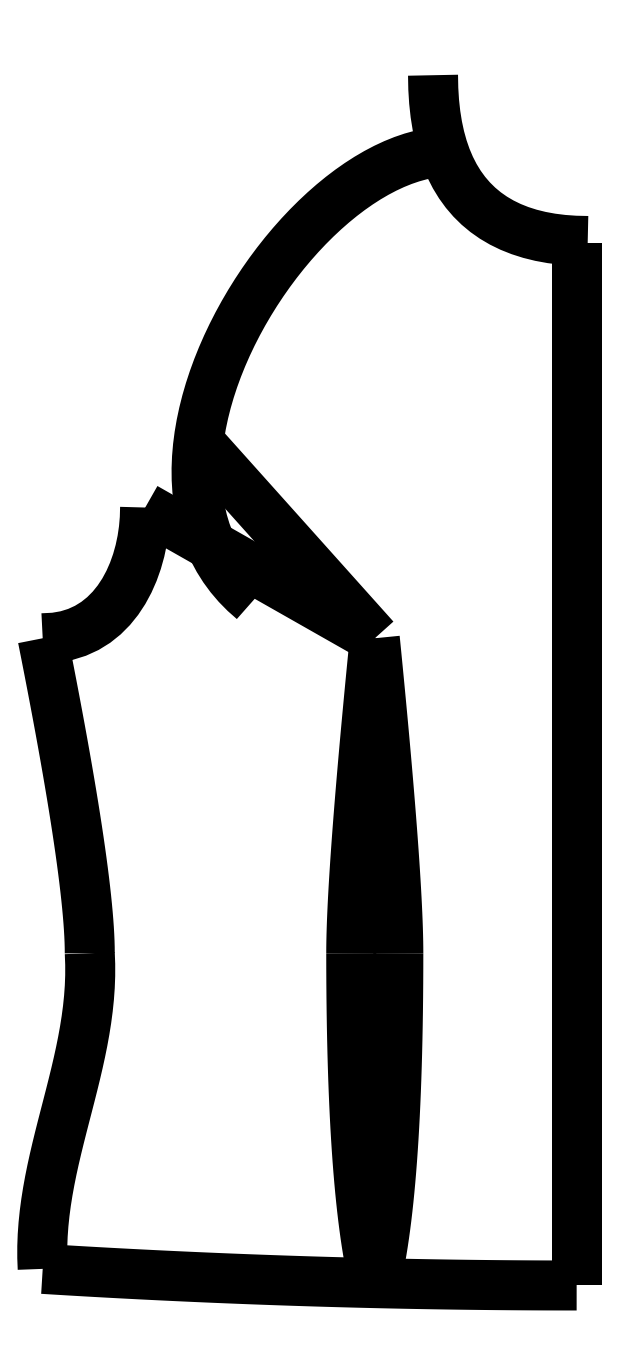
<metadata>
{"format":"dxf","ext":"dxf","renderer":"ezdxf+matplotlib","layout":"modelspace","background":"white","min_lineweight":24,"dpi":150}
</metadata>
<code>
0
SECTION
2
ENTITIES
0
POLYLINE
8
0
70
0
66
1
10
0
20
0
30
0
0
VERTEX
8
0
10
402.7
20
396.3
30
0
0
VERTEX
8
0
10
402.8
20
390.2
30
0
0
VERTEX
8
0
10
403.2
20
384.4
30
0
0
VERTEX
8
0
10
403.8
20
378.8
30
0
0
VERTEX
8
0
10
404.6
20
373.5
30
0
0
VERTEX
8
0
10
405.7
20
368.4
30
0
0
VERTEX
8
0
10
407
20
363.6
30
0
0
VERTEX
8
0
10
408.6
20
359
30
0
0
VERTEX
8
0
10
410.4
20
354.8
30
0
0
VERTEX
8
0
10
412.5
20
350.7
30
0
0
VERTEX
8
0
10
414.8
20
347
30
0
0
VERTEX
8
0
10
417.3
20
343.5
30
0
0
VERTEX
8
0
10
420.1
20
340.2
30
0
0
VERTEX
8
0
10
423.2
20
337.2
30
0
0
VERTEX
8
0
10
426.4
20
334.5
30
0
0
VERTEX
8
0
10
429.9
20
332
30
0
0
VERTEX
8
0
10
433.7
20
329.8
30
0
0
VERTEX
8
0
10
437.7
20
327.9
30
0
0
VERTEX
8
0
10
441.9
20
326.2
30
0
0
VERTEX
8
0
10
446.4
20
324.7
30
0
0
VERTEX
8
0
10
451.2
20
323.6
30
0
0
VERTEX
8
0
10
456.1
20
322.7
30
0
0
VERTEX
8
0
10
461.3
20
322
30
0
0
VERTEX
8
0
10
466.8
20
321.6
30
0
0
VERTEX
8
0
10
472.5
20
321.5
30
0
0
SEQEND
8
0
0
POLYLINE
8
0
70
0
66
1
10
0
20
0
30
0
0
VERTEX
8
0
10
296.8
20
231
30
0
0
VERTEX
8
0
10
376.4
20
142.2
30
0
0
SEQEND
8
0
0
POLYLINE
8
0
70
0
66
1
10
0
20
0
30
0
0
VERTEX
8
0
10
272.7
20
201.1
30
0
0
VERTEX
8
0
10
376.4
20
142.2
30
0
0
SEQEND
8
0
0
POLYLINE
8
0
70
0
66
1
10
0
20
0
30
0
0
VERTEX
8
0
10
467.5
20
0
30
0
0
VERTEX
8
0
10
467.5
20
320.8
30
0
0
SEQEND
8
0
0
POLYLINE
8
0
70
0
66
1
10
0
20
0
30
0
0
VERTEX
8
0
10
226.5
20
142.2
30
0
0
VERTEX
8
0
10
227.9
20
134.9
30
0
0
VERTEX
8
0
10
229.3
20
127.8
30
0
0
VERTEX
8
0
10
230.6
20
120.9
30
0
0
VERTEX
8
0
10
231.9
20
114.1
30
0
0
VERTEX
8
0
10
233.2
20
107.5
30
0
0
VERTEX
8
0
10
234.4
20
101.1
30
0
0
VERTEX
8
0
10
235.5
20
94.83
30
0
0
VERTEX
8
0
10
236.6
20
88.75
30
0
0
VERTEX
8
0
10
237.6
20
82.83
30
0
0
VERTEX
8
0
10
238.6
20
77.08
30
0
0
VERTEX
8
0
10
239.5
20
71.51
30
0
0
VERTEX
8
0
10
240.4
20
66.1
30
0
0
VERTEX
8
0
10
241.3
20
60.86
30
0
0
VERTEX
8
0
10
242
20
55.78
30
0
0
VERTEX
8
0
10
242.8
20
50.88
30
0
0
VERTEX
8
0
10
243.4
20
46.15
30
0
0
VERTEX
8
0
10
244.1
20
41.59
30
0
0
VERTEX
8
0
10
244.7
20
37.19
30
0
0
VERTEX
8
0
10
245.2
20
32.96
30
0
0
VERTEX
8
0
10
245.7
20
28.91
30
0
0
VERTEX
8
0
10
246.1
20
25.02
30
0
0
VERTEX
8
0
10
246.5
20
21.3
30
0
0
VERTEX
8
0
10
246.8
20
17.75
30
0
0
VERTEX
8
0
10
247.1
20
14.37
30
0
0
VERTEX
8
0
10
247.3
20
11.16
30
0
0
VERTEX
8
0
10
247.5
20
8.114
30
0
0
VERTEX
8
0
10
247.6
20
5.24
30
0
0
VERTEX
8
0
10
247.7
20
2.536
30
0
0
VERTEX
8
0
10
247.7
20
0
30
0
0
SEQEND
8
0
0
POLYLINE
8
0
70
0
66
1
10
0
20
0
30
0
0
VERTEX
8
0
10
467.5
20
-150
30
0
0
VERTEX
8
0
10
462.6
20
-150
30
0
0
VERTEX
8
0
10
457.7
20
-150
30
0
0
VERTEX
8
0
10
452.7
20
-150
30
0
0
VERTEX
8
0
10
447.8
20
-150
30
0
0
VERTEX
8
0
10
442.9
20
-149.9
30
0
0
VERTEX
8
0
10
438
20
-149.9
30
0
0
VERTEX
8
0
10
433.1
20
-149.8
30
0
0
VERTEX
8
0
10
428.1
20
-149.8
30
0
0
VERTEX
8
0
10
423.2
20
-149.7
30
0
0
VERTEX
8
0
10
418.3
20
-149.7
30
0
0
VERTEX
8
0
10
413.4
20
-149.6
30
0
0
VERTEX
8
0
10
408.5
20
-149.6
30
0
0
VERTEX
8
0
10
403.6
20
-149.5
30
0
0
VERTEX
8
0
10
398.6
20
-149.4
30
0
0
VERTEX
8
0
10
393.7
20
-149.3
30
0
0
VERTEX
8
0
10
388.8
20
-149.2
30
0
0
VERTEX
8
0
10
383.9
20
-149.1
30
0
0
VERTEX
8
0
10
379
20
-149
30
0
0
VERTEX
8
0
10
374
20
-148.9
30
0
0
VERTEX
8
0
10
369.1
20
-148.8
30
0
0
VERTEX
8
0
10
364.2
20
-148.6
30
0
0
VERTEX
8
0
10
359.3
20
-148.5
30
0
0
VERTEX
8
0
10
354.4
20
-148.3
30
0
0
VERTEX
8
0
10
349.4
20
-148.2
30
0
0
VERTEX
8
0
10
344.5
20
-148
30
0
0
VERTEX
8
0
10
339.6
20
-147.9
30
0
0
VERTEX
8
0
10
334.7
20
-147.7
30
0
0
VERTEX
8
0
10
329.8
20
-147.6
30
0
0
VERTEX
8
0
10
324.8
20
-147.4
30
0
0
VERTEX
8
0
10
319.9
20
-147.2
30
0
0
VERTEX
8
0
10
315
20
-147
30
0
0
VERTEX
8
0
10
310.1
20
-146.8
30
0
0
VERTEX
8
0
10
305.2
20
-146.6
30
0
0
VERTEX
8
0
10
300.3
20
-146.4
30
0
0
VERTEX
8
0
10
295.3
20
-146.2
30
0
0
VERTEX
8
0
10
290.4
20
-146
30
0
0
VERTEX
8
0
10
285.5
20
-145.7
30
0
0
VERTEX
8
0
10
280.6
20
-145.5
30
0
0
VERTEX
8
0
10
275.7
20
-145.2
30
0
0
VERTEX
8
0
10
270.7
20
-145
30
0
0
VERTEX
8
0
10
265.8
20
-144.7
30
0
0
VERTEX
8
0
10
260.9
20
-144.5
30
0
0
VERTEX
8
0
10
256
20
-144.2
30
0
0
VERTEX
8
0
10
251.1
20
-144
30
0
0
VERTEX
8
0
10
246.1
20
-143.7
30
0
0
VERTEX
8
0
10
241.2
20
-143.4
30
0
0
VERTEX
8
0
10
236.3
20
-143.1
30
0
0
VERTEX
8
0
10
231.4
20
-142.8
30
0
0
VERTEX
8
0
10
226.5
20
-142.5
30
0
0
SEQEND
8
0
0
POLYLINE
8
0
70
0
66
1
10
0
20
0
30
0
0
VERTEX
8
0
10
226.5
20
142.2
30
0
0
VERTEX
8
0
10
232
20
142.4
30
0
0
VERTEX
8
0
10
237.2
20
143.4
30
0
0
VERTEX
8
0
10
242
20
144.8
30
0
0
VERTEX
8
0
10
246.4
20
146.9
30
0
0
VERTEX
8
0
10
250.4
20
149.4
30
0
0
VERTEX
8
0
10
254.1
20
152.3
30
0
0
VERTEX
8
0
10
257.5
20
155.7
30
0
0
VERTEX
8
0
10
260.4
20
159.4
30
0
0
VERTEX
8
0
10
263.1
20
163.4
30
0
0
VERTEX
8
0
10
265.4
20
167.7
30
0
0
VERTEX
8
0
10
267.4
20
172.2
30
0
0
VERTEX
8
0
10
269
20
176.8
30
0
0
VERTEX
8
0
10
270.4
20
181.6
30
0
0
VERTEX
8
0
10
271.4
20
186.5
30
0
0
VERTEX
8
0
10
272.1
20
191.4
30
0
0
VERTEX
8
0
10
272.6
20
196.3
30
0
0
VERTEX
8
0
10
272.7
20
201.2
30
0
0
SEQEND
8
0
0
POLYLINE
8
0
70
0
66
1
10
0
20
0
30
0
0
VERTEX
8
0
10
247.7
20
0
30
0
0
VERTEX
8
0
10
247.9
20
-5.078
30
0
0
VERTEX
8
0
10
247.9
20
-10.12
30
0
0
VERTEX
8
0
10
247.7
20
-15.13
30
0
0
VERTEX
8
0
10
247.4
20
-20.11
30
0
0
VERTEX
8
0
10
246.9
20
-25.06
30
0
0
VERTEX
8
0
10
246.2
20
-29.99
30
0
0
VERTEX
8
0
10
245.4
20
-34.9
30
0
0
VERTEX
8
0
10
244.5
20
-39.78
30
0
0
VERTEX
8
0
10
243.6
20
-44.65
30
0
0
VERTEX
8
0
10
242.5
20
-49.51
30
0
0
VERTEX
8
0
10
241.4
20
-54.35
30
0
0
VERTEX
8
0
10
240.2
20
-59.19
30
0
0
VERTEX
8
0
10
239
20
-64.01
30
0
0
VERTEX
8
0
10
237.7
20
-68.84
30
0
0
VERTEX
8
0
10
236.5
20
-73.66
30
0
0
VERTEX
8
0
10
235.2
20
-78.49
30
0
0
VERTEX
8
0
10
234
20
-83.31
30
0
0
VERTEX
8
0
10
232.8
20
-88.15
30
0
0
VERTEX
8
0
10
231.7
20
-92.99
30
0
0
VERTEX
8
0
10
230.6
20
-97.85
30
0
0
VERTEX
8
0
10
229.7
20
-102.7
30
0
0
VERTEX
8
0
10
228.8
20
-107.6
30
0
0
VERTEX
8
0
10
228
20
-112.5
30
0
0
VERTEX
8
0
10
227.3
20
-117.4
30
0
0
VERTEX
8
0
10
226.8
20
-122.4
30
0
0
VERTEX
8
0
10
226.5
20
-127.4
30
0
0
VERTEX
8
0
10
226.3
20
-132.4
30
0
0
VERTEX
8
0
10
226.3
20
-137.4
30
0
0
VERTEX
8
0
10
226.5
20
-142.5
30
0
0
SEQEND
8
0
0
POLYLINE
8
0
70
0
66
1
10
0
20
0
30
0
0
VERTEX
8
0
10
467.5
20
-150
30
0
0
VERTEX
8
0
10
467.5
20
0
30
0
0
SEQEND
8
0
0
POLYLINE
8
0
70
0
66
1
10
0
20
0
30
0
0
VERTEX
8
0
10
405
20
361.7
30
0
0
VERTEX
8
0
10
401.1
20
361.1
30
0
0
VERTEX
8
0
10
397.1
20
360.3
30
0
0
VERTEX
8
0
10
393.1
20
359.2
30
0
0
VERTEX
8
0
10
389.1
20
357.8
30
0
0
VERTEX
8
0
10
385.1
20
356.2
30
0
0
VERTEX
8
0
10
381.1
20
354.3
30
0
0
VERTEX
8
0
10
377.1
20
352.2
30
0
0
VERTEX
8
0
10
373.1
20
349.9
30
0
0
VERTEX
8
0
10
369.1
20
347.3
30
0
0
VERTEX
8
0
10
365.2
20
344.6
30
0
0
VERTEX
8
0
10
361.3
20
341.6
30
0
0
VERTEX
8
0
10
357.4
20
338.4
30
0
0
VERTEX
8
0
10
353.6
20
335.1
30
0
0
VERTEX
8
0
10
349.9
20
331.6
30
0
0
VERTEX
8
0
10
346.2
20
327.9
30
0
0
VERTEX
8
0
10
342.6
20
324.1
30
0
0
VERTEX
8
0
10
339
20
320.1
30
0
0
VERTEX
8
0
10
335.6
20
316
30
0
0
VERTEX
8
0
10
332.2
20
311.7
30
0
0
VERTEX
8
0
10
329
20
307.3
30
0
0
VERTEX
8
0
10
325.8
20
302.9
30
0
0
VERTEX
8
0
10
322.8
20
298.3
30
0
0
VERTEX
8
0
10
319.9
20
293.6
30
0
0
VERTEX
8
0
10
317.1
20
288.9
30
0
0
VERTEX
8
0
10
314.5
20
284
30
0
0
VERTEX
8
0
10
312
20
279.2
30
0
0
VERTEX
8
0
10
309.6
20
274.2
30
0
0
VERTEX
8
0
10
307.4
20
269.2
30
0
0
VERTEX
8
0
10
305.4
20
264.2
30
0
0
VERTEX
8
0
10
303.6
20
259.1
30
0
0
VERTEX
8
0
10
301.9
20
254.1
30
0
0
VERTEX
8
0
10
300.4
20
249
30
0
0
VERTEX
8
0
10
299.1
20
243.9
30
0
0
VERTEX
8
0
10
298.1
20
238.8
30
0
0
VERTEX
8
0
10
297.2
20
233.7
30
0
0
VERTEX
8
0
10
296.5
20
228.7
30
0
0
VERTEX
8
0
10
296.1
20
223.7
30
0
0
VERTEX
8
0
10
295.9
20
218.8
30
0
0
VERTEX
8
0
10
296
20
213.9
30
0
0
VERTEX
8
0
10
296.3
20
209
30
0
0
VERTEX
8
0
10
296.8
20
204.3
30
0
0
VERTEX
8
0
10
297.6
20
199.6
30
0
0
VERTEX
8
0
10
298.7
20
195
30
0
0
VERTEX
8
0
10
300
20
190.5
30
0
0
VERTEX
8
0
10
301.7
20
186.1
30
0
0
VERTEX
8
0
10
303.6
20
181.9
30
0
0
VERTEX
8
0
10
305.8
20
177.7
30
0
0
VERTEX
8
0
10
308.3
20
173.7
30
0
0
VERTEX
8
0
10
311.1
20
169.9
30
0
0
VERTEX
8
0
10
314.3
20
166.2
30
0
0
VERTEX
8
0
10
317.8
20
162.7
30
0
0
VERTEX
8
0
10
321.6
20
159.3
30
0
0
SEQEND
8
0
0
POLYLINE
8
0
70
0
66
1
10
0
20
0
30
0
0
VERTEX
8
0
10
365.8
20
0
30
0
0
VERTEX
8
0
10
365.8
20
-6.829
30
0
0
VERTEX
8
0
10
365.8
20
-13.52
30
0
0
VERTEX
8
0
10
365.8
20
-20.09
30
0
0
VERTEX
8
0
10
365.9
20
-26.52
30
0
0
VERTEX
8
0
10
366
20
-32.82
30
0
0
VERTEX
8
0
10
366.1
20
-38.98
30
0
0
VERTEX
8
0
10
366.3
20
-45.02
30
0
0
VERTEX
8
0
10
366.5
20
-50.92
30
0
0
VERTEX
8
0
10
366.6
20
-56.68
30
0
0
VERTEX
8
0
10
366.9
20
-62.32
30
0
0
VERTEX
8
0
10
367.1
20
-67.82
30
0
0
VERTEX
8
0
10
367.3
20
-73.19
30
0
0
VERTEX
8
0
10
367.6
20
-78.43
30
0
0
VERTEX
8
0
10
367.9
20
-83.53
30
0
0
VERTEX
8
0
10
368.2
20
-88.5
30
0
0
VERTEX
8
0
10
368.6
20
-93.34
30
0
0
VERTEX
8
0
10
368.9
20
-98.05
30
0
0
VERTEX
8
0
10
369.3
20
-102.6
30
0
0
VERTEX
8
0
10
369.7
20
-107.1
30
0
0
VERTEX
8
0
10
370.2
20
-111.4
30
0
0
VERTEX
8
0
10
370.6
20
-115.5
30
0
0
VERTEX
8
0
10
371.1
20
-119.6
30
0
0
VERTEX
8
0
10
371.6
20
-123.5
30
0
0
VERTEX
8
0
10
372.1
20
-127.3
30
0
0
VERTEX
8
0
10
372.7
20
-130.9
30
0
0
VERTEX
8
0
10
373.2
20
-134.4
30
0
0
VERTEX
8
0
10
373.8
20
-137.8
30
0
0
VERTEX
8
0
10
374.4
20
-141.1
30
0
0
VERTEX
8
0
10
375
20
-144.2
30
0
0
VERTEX
8
0
10
375.7
20
-147.2
30
0
0
VERTEX
8
0
10
376.4
20
-150
30
0
0
SEQEND
8
0
0
POLYLINE
8
0
70
0
66
1
10
0
20
0
30
0
0
VERTEX
8
0
10
376.4
20
142.2
30
0
0
VERTEX
8
0
10
375.7
20
134.9
30
0
0
VERTEX
8
0
10
375
20
127.8
30
0
0
VERTEX
8
0
10
374.3
20
120.9
30
0
0
VERTEX
8
0
10
373.6
20
114.1
30
0
0
VERTEX
8
0
10
373
20
107.5
30
0
0
VERTEX
8
0
10
372.4
20
101.1
30
0
0
VERTEX
8
0
10
371.9
20
94.83
30
0
0
VERTEX
8
0
10
371.3
20
88.75
30
0
0
VERTEX
8
0
10
370.8
20
82.83
30
0
0
VERTEX
8
0
10
370.3
20
77.08
30
0
0
VERTEX
8
0
10
369.8
20
71.51
30
0
0
VERTEX
8
0
10
369.4
20
66.1
30
0
0
VERTEX
8
0
10
369
20
60.86
30
0
0
VERTEX
8
0
10
368.6
20
55.78
30
0
0
VERTEX
8
0
10
368.2
20
50.88
30
0
0
VERTEX
8
0
10
367.9
20
46.15
30
0
0
VERTEX
8
0
10
367.6
20
41.59
30
0
0
VERTEX
8
0
10
367.3
20
37.19
30
0
0
VERTEX
8
0
10
367
20
32.96
30
0
0
VERTEX
8
0
10
366.8
20
28.91
30
0
0
VERTEX
8
0
10
366.6
20
25.02
30
0
0
VERTEX
8
0
10
366.4
20
21.3
30
0
0
VERTEX
8
0
10
366.2
20
17.75
30
0
0
VERTEX
8
0
10
366.1
20
14.37
30
0
0
VERTEX
8
0
10
366
20
11.16
30
0
0
VERTEX
8
0
10
365.9
20
8.114
30
0
0
VERTEX
8
0
10
365.8
20
5.24
30
0
0
VERTEX
8
0
10
365.8
20
2.536
30
0
0
VERTEX
8
0
10
365.8
20
0
30
0
0
SEQEND
8
0
0
POLYLINE
8
0
70
0
66
1
10
0
20
0
30
0
0
VERTEX
8
0
10
376.4
20
142.2
30
0
0
VERTEX
8
0
10
377.1
20
134.9
30
0
0
VERTEX
8
0
10
377.8
20
127.8
30
0
0
VERTEX
8
0
10
378.5
20
120.9
30
0
0
VERTEX
8
0
10
379.1
20
114.1
30
0
0
VERTEX
8
0
10
379.7
20
107.5
30
0
0
VERTEX
8
0
10
380.3
20
101.1
30
0
0
VERTEX
8
0
10
380.9
20
94.83
30
0
0
VERTEX
8
0
10
381.4
20
88.75
30
0
0
VERTEX
8
0
10
381.9
20
82.83
30
0
0
VERTEX
8
0
10
382.4
20
77.08
30
0
0
VERTEX
8
0
10
382.9
20
71.51
30
0
0
VERTEX
8
0
10
383.3
20
66.1
30
0
0
VERTEX
8
0
10
383.8
20
60.86
30
0
0
VERTEX
8
0
10
384.2
20
55.78
30
0
0
VERTEX
8
0
10
384.5
20
50.88
30
0
0
VERTEX
8
0
10
384.9
20
46.15
30
0
0
VERTEX
8
0
10
385.2
20
41.59
30
0
0
VERTEX
8
0
10
385.5
20
37.19
30
0
0
VERTEX
8
0
10
385.7
20
32.96
30
0
0
VERTEX
8
0
10
386
20
28.91
30
0
0
VERTEX
8
0
10
386.2
20
25.02
30
0
0
VERTEX
8
0
10
386.4
20
21.3
30
0
0
VERTEX
8
0
10
386.5
20
17.75
30
0
0
VERTEX
8
0
10
386.7
20
14.37
30
0
0
VERTEX
8
0
10
386.8
20
11.16
30
0
0
VERTEX
8
0
10
386.9
20
8.114
30
0
0
VERTEX
8
0
10
386.9
20
5.24
30
0
0
VERTEX
8
0
10
387
20
2.536
30
0
0
VERTEX
8
0
10
387
20
0
30
0
0
SEQEND
8
0
0
POLYLINE
8
0
70
0
66
1
10
0
20
0
30
0
0
VERTEX
8
0
10
387
20
0
30
0
0
VERTEX
8
0
10
387
20
-6.829
30
0
0
VERTEX
8
0
10
387
20
-13.52
30
0
0
VERTEX
8
0
10
386.9
20
-20.09
30
0
0
VERTEX
8
0
10
386.8
20
-26.52
30
0
0
VERTEX
8
0
10
386.7
20
-32.82
30
0
0
VERTEX
8
0
10
386.6
20
-38.98
30
0
0
VERTEX
8
0
10
386.5
20
-45.02
30
0
0
VERTEX
8
0
10
386.3
20
-50.92
30
0
0
VERTEX
8
0
10
386.1
20
-56.68
30
0
0
VERTEX
8
0
10
385.9
20
-62.32
30
0
0
VERTEX
8
0
10
385.7
20
-67.82
30
0
0
VERTEX
8
0
10
385.4
20
-73.19
30
0
0
VERTEX
8
0
10
385.1
20
-78.43
30
0
0
VERTEX
8
0
10
384.8
20
-83.53
30
0
0
VERTEX
8
0
10
384.5
20
-88.5
30
0
0
VERTEX
8
0
10
384.2
20
-93.34
30
0
0
VERTEX
8
0
10
383.8
20
-98.05
30
0
0
VERTEX
8
0
10
383.4
20
-102.6
30
0
0
VERTEX
8
0
10
383
20
-107.1
30
0
0
VERTEX
8
0
10
382.6
20
-111.4
30
0
0
VERTEX
8
0
10
382.1
20
-115.5
30
0
0
VERTEX
8
0
10
381.6
20
-119.6
30
0
0
VERTEX
8
0
10
381.2
20
-123.5
30
0
0
VERTEX
8
0
10
380.6
20
-127.3
30
0
0
VERTEX
8
0
10
380.1
20
-130.9
30
0
0
VERTEX
8
0
10
379.5
20
-134.4
30
0
0
VERTEX
8
0
10
378.9
20
-137.8
30
0
0
VERTEX
8
0
10
378.3
20
-141.1
30
0
0
VERTEX
8
0
10
377.7
20
-144.2
30
0
0
VERTEX
8
0
10
377
20
-147.2
30
0
0
VERTEX
8
0
10
376.4
20
-150
30
0
0
SEQEND
8
0
0
ENDSEC
0
EOF

</code>
